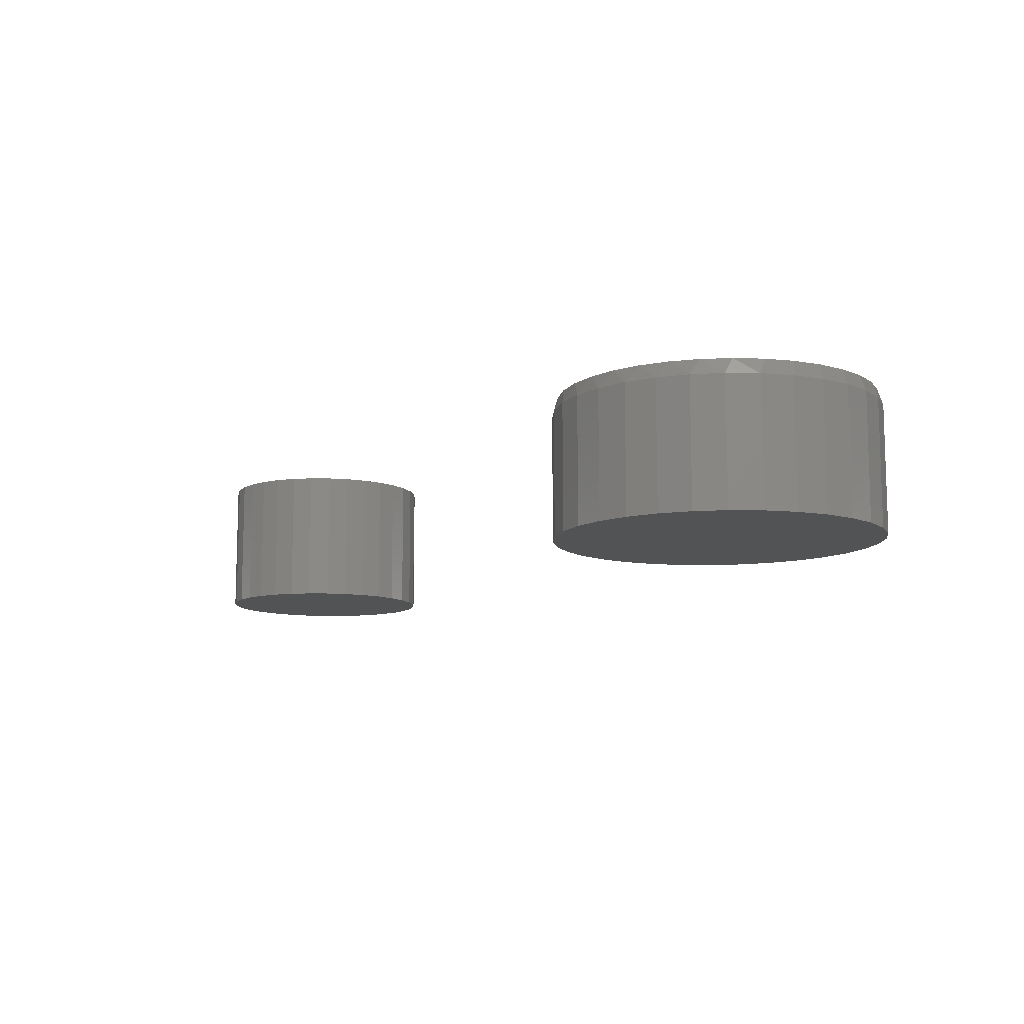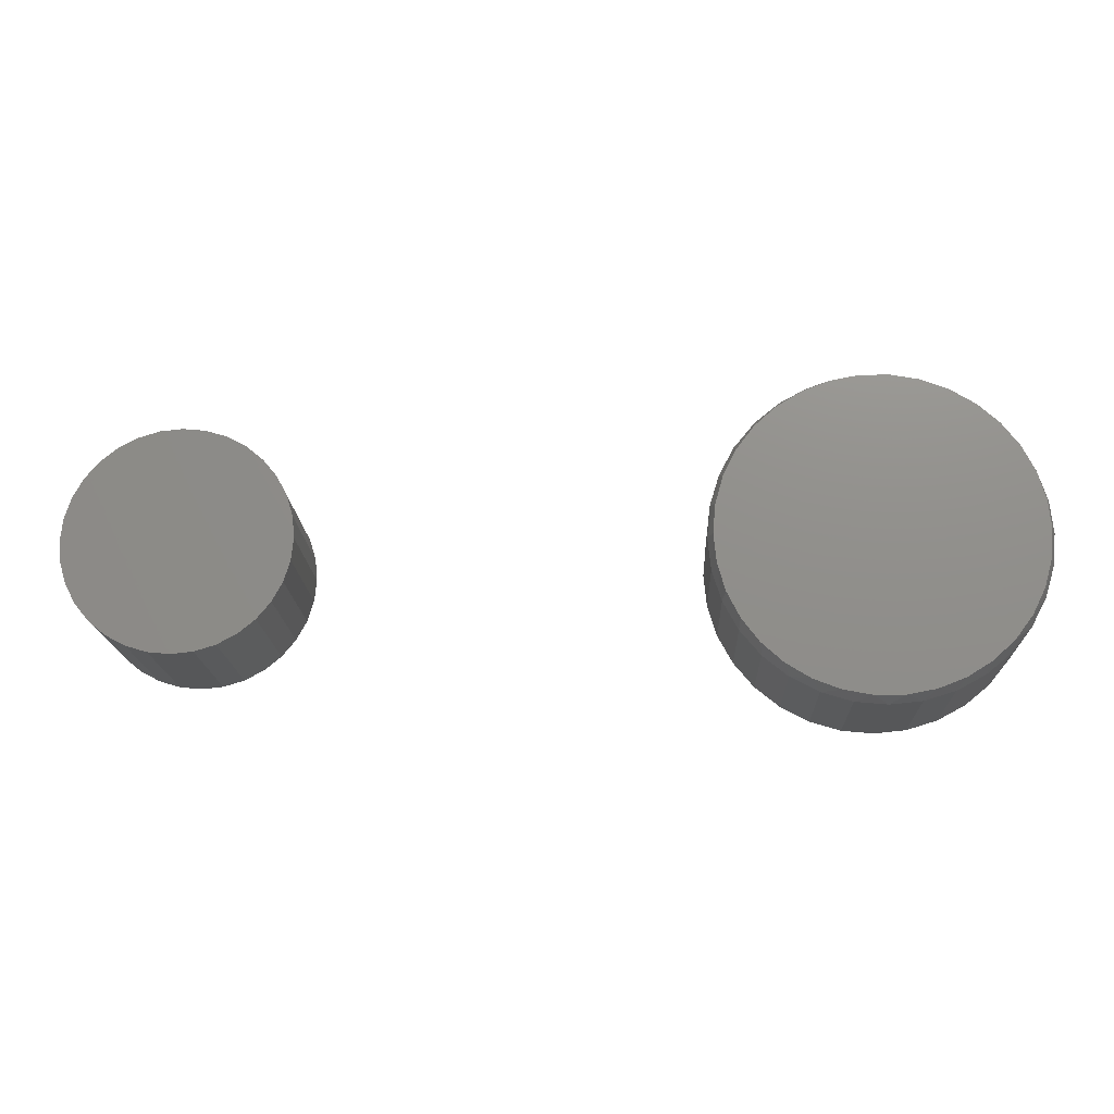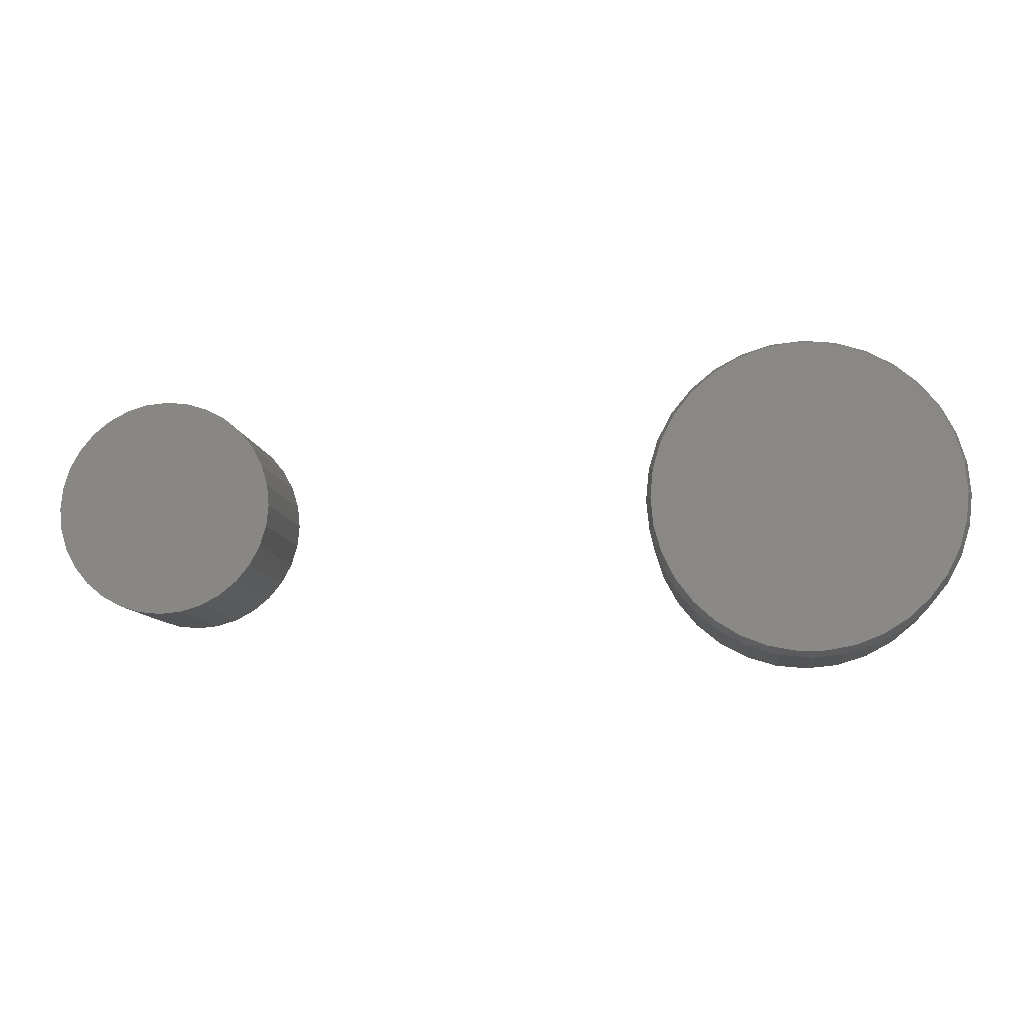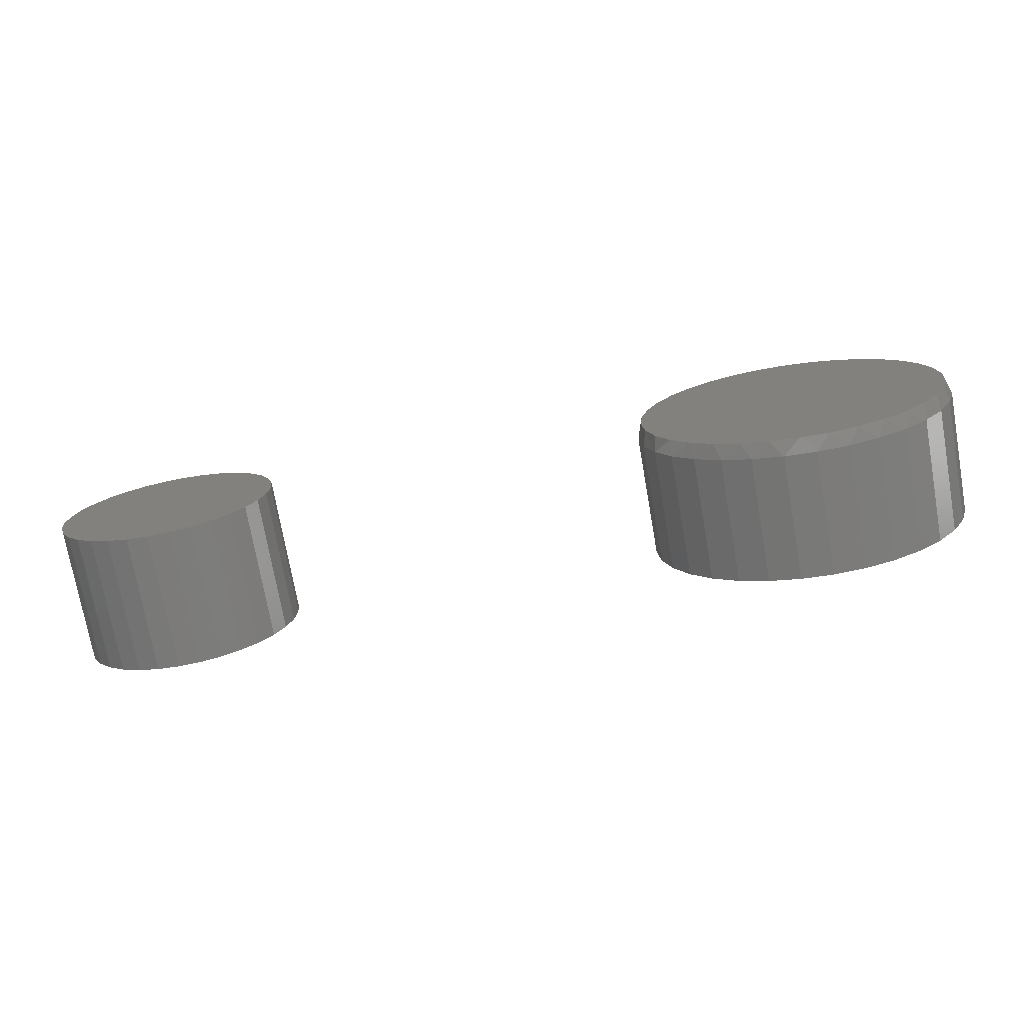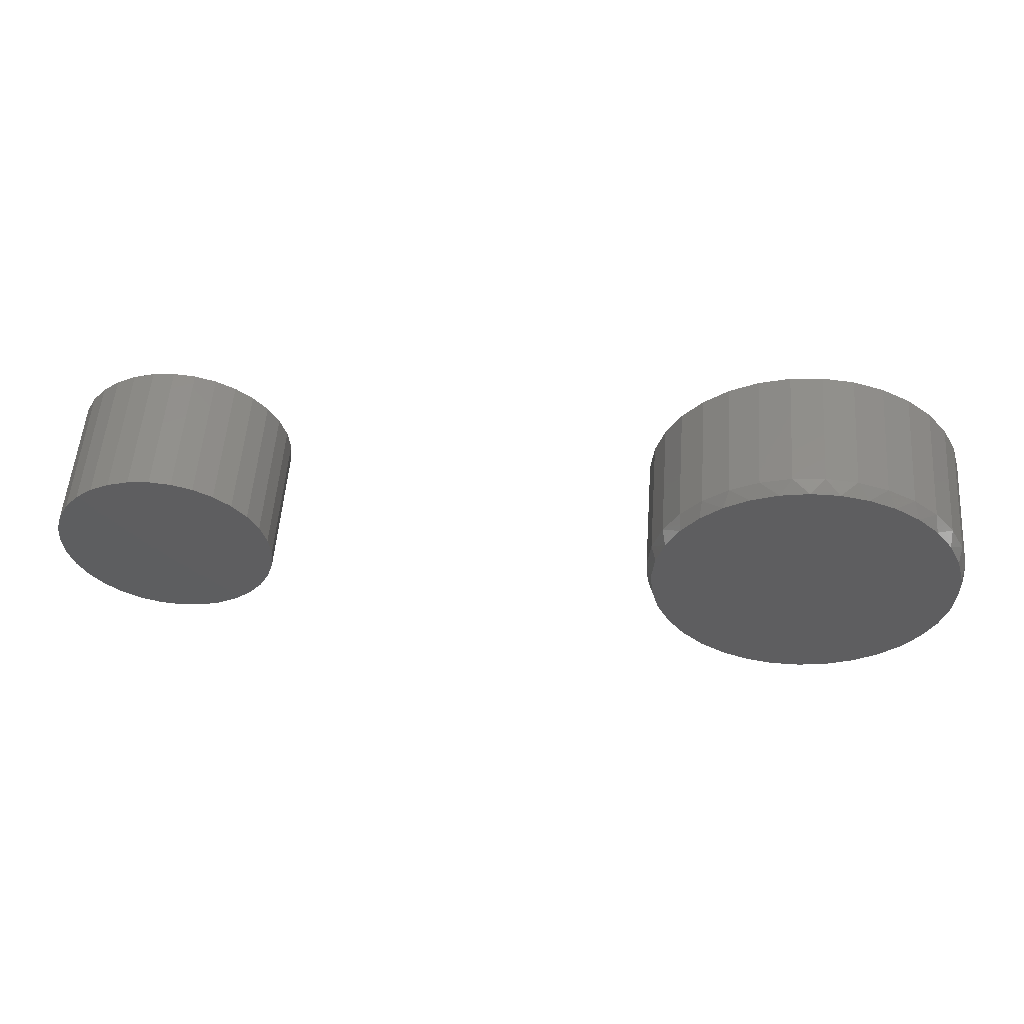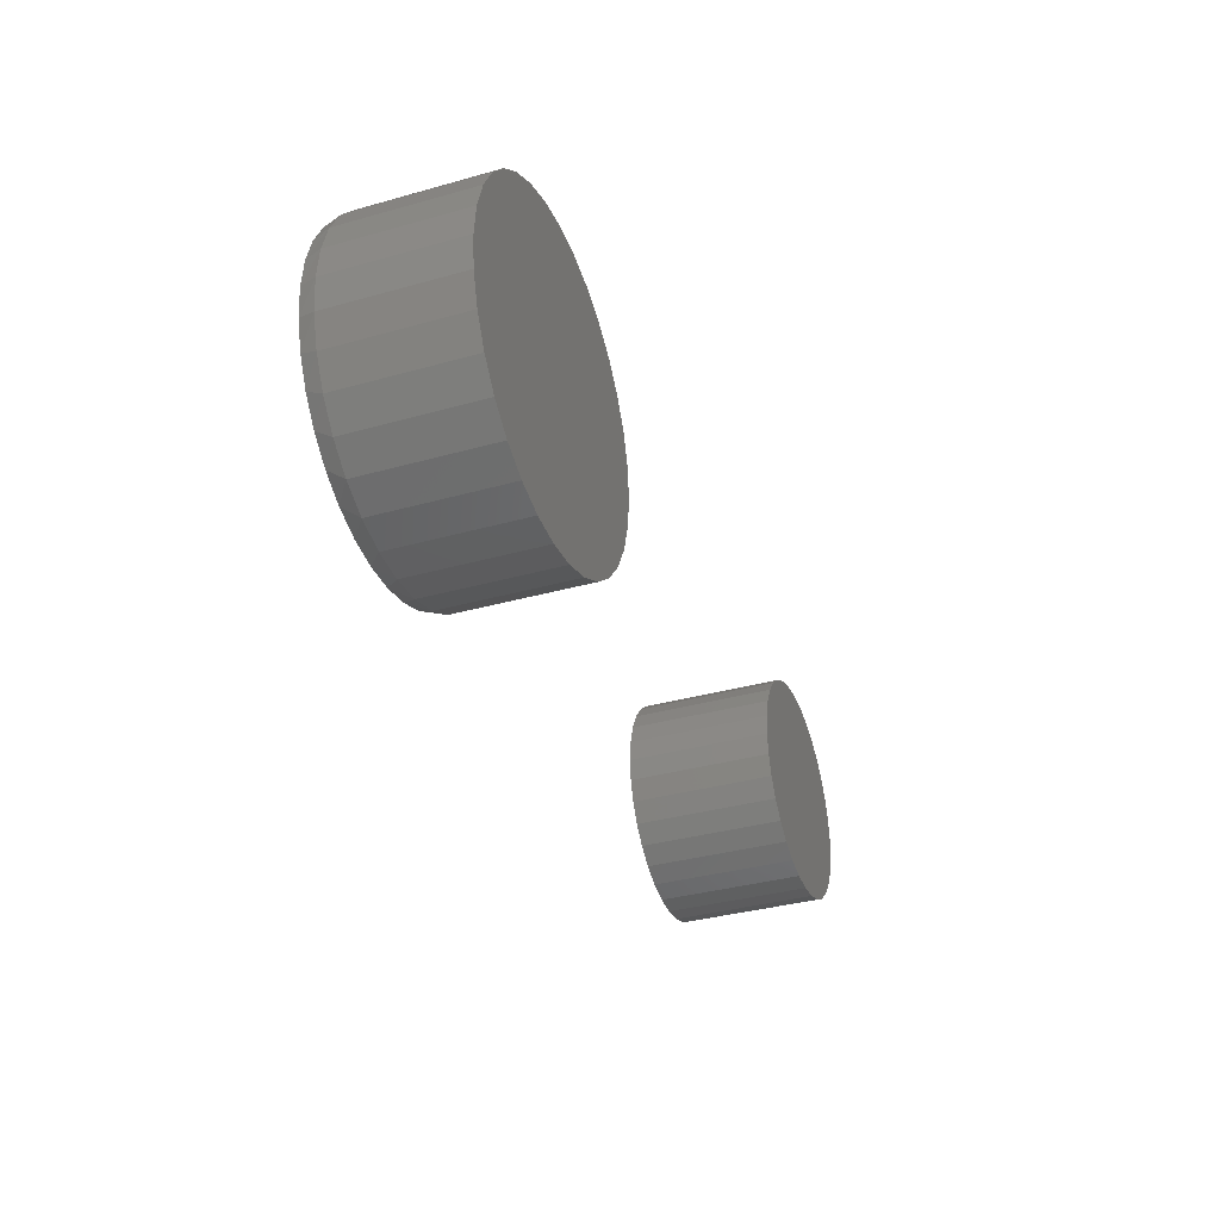
<metadata>
{"format":"stl","ext":"stl","renderer":"f3d","projection":"perspective","resolution":1024,"background":"white","views":[{"elev":-10.4,"azim":48.7,"up":"+Z"},{"elev":-17.2,"azim":2.3,"up":"+Y"},{"elev":-9.7,"azim":6.6,"up":"+Y"},{"elev":-73.7,"azim":10.0,"up":"+Y"},{"elev":54.3,"azim":4.2,"up":"+Y"},{"elev":-35.4,"azim":110.4,"up":"+Y"}]}
</metadata>
<code>
# stl→obj: 162 verts, 316 faces
v -0.5633 0.1703 0.2188
v -0.4956 0.1703 0.2188
v -0.5294 0.1737 0.2188
v -0.5959 0.1605 0.2188
v -0.463 0.1605 0.2188
v -0.463 -0.1605 0.2188
v -0.5633 -0.1703 0.2188
v -0.4956 -0.1703 0.2188
v -0.5294 -0.1737 0.2188
v -0.4329 0.1444 0.2188
v -0.6259 0.1444 0.2188
v -0.4066 0.1228 0.2188
v -0.6523 0.1228 0.2188
v -0.385 0.09649 0.2188
v -0.6739 0.09649 0.2188
v -0.369 0.06647 0.2188
v -0.6899 0.06647 0.2188
v -0.3591 0.03388 0.2188
v -0.6998 0.03388 0.2188
v -0.3558 0 0.2188
v -0.7031 2.127e-17 0.2188
v -0.3591 -0.03388 0.2188
v -0.6998 -0.03388 0.2188
v -0.369 -0.06647 0.2188
v -0.6899 -0.06647 0.2188
v -0.385 -0.09649 0.2188
v -0.6739 -0.09649 0.2188
v -0.4066 -0.1228 0.2188
v -0.6523 -0.1228 0.2188
v -0.4329 -0.1444 0.2188
v -0.6259 -0.1444 0.2188
v -0.5959 -0.1605 0.2188
v -0.5294 0.1737 0
v -0.4956 0.1703 0
v -0.5633 0.1703 0
v -0.5959 0.1605 0
v -0.463 0.1605 0
v -0.4956 -0.1703 0
v -0.5633 -0.1703 0
v -0.463 -0.1605 0
v -0.5294 -0.1737 0
v -0.5959 -0.1605 0
v -0.6259 -0.1444 0
v -0.4329 -0.1444 0
v -0.6523 -0.1228 0
v -0.4066 -0.1228 0
v -0.6739 -0.09649 0
v -0.385 -0.09649 0
v -0.6899 -0.06647 0
v -0.369 -0.06647 0
v -0.6998 -0.03388 0
v -0.3591 -0.03388 0
v -0.7031 2.127e-17 0
v -0.3558 0 0
v -0.6998 0.03388 0
v -0.3591 0.03388 0
v -0.6899 0.06647 0
v -0.369 0.06647 0
v -0.6739 0.09649 0
v -0.385 0.09649 0
v -0.6523 0.1228 0
v -0.4066 0.1228 0
v -0.6259 0.1444 0
v -0.4329 0.1444 0
v 0.5252 0.2438 0.2188
v 0.48 0.2438 0.2188
v 0.4356 0.2355 0.2188
v 0.5696 0.2355 0.2188
v 0.5696 -0.2355 0.2188
v 0.48 -0.2438 0.2188
v 0.5252 -0.2438 0.2188
v 0.6118 0.2192 0.2188
v 0.3935 0.2192 0.2188
v 0.6502 0.1954 0.2188
v 0.3551 0.1954 0.2188
v 0.6836 0.1649 0.2188
v 0.3217 0.1649 0.2188
v 0.7108 0.1289 0.2188
v 0.2945 0.1289 0.2188
v 0.7309 0.08844 0.2188
v 0.2743 0.08844 0.2188
v 0.7433 0.04499 0.2188
v 0.262 0.04498 0.2188
v 0.7475 -1.491e-16 0.2188
v 0.2578 -1.436e-06 0.2188
v 0.7433 -0.04499 0.2188
v 0.262 -0.04499 0.2188
v 0.7309 -0.08844 0.2188
v 0.2743 -0.08844 0.2188
v 0.7108 -0.1289 0.2188
v 0.2945 -0.1289 0.2188
v 0.6836 -0.1649 0.2188
v 0.3217 -0.1649 0.2188
v 0.6502 -0.1954 0.2188
v 0.3551 -0.1954 0.2188
v 0.6118 -0.2192 0.2188
v 0.3935 -0.2192 0.2188
v 0.4356 -0.2355 0.2188
v 0.7553 0 0
v 0.7553 -6.187e-17 0.1953
v 0.7504 -0.04929 0
v 0.7504 -0.04929 0.1953
v 0.736 -0.09668 0
v 0.736 -0.09668 0.1953
v 0.7127 -0.1404 0
v 0.7127 -0.1404 0.1953
v 0.6813 -0.1786 0
v 0.6813 -0.1786 0.1953
v 0.643 -0.2101 0
v 0.643 -0.2101 0.1953
v 0.5993 -0.2334 0
v 0.5993 -0.2334 0.1953
v 0.5519 -0.2478 0
v 0.5519 -0.2478 0.1953
v 0.5026 -0.2526 0
v 0.5026 -0.2526 0.1953
v 0.4533 -0.2478 0
v 0.4533 -0.2478 0.1953
v 0.406 -0.2334 0
v 0.406 -0.2334 0.1953
v 0.3623 -0.2101 0
v 0.3623 -0.2101 0.1953
v 0.324 -0.1786 0
v 0.324 -0.1786 0.1953
v 0.2926 -0.1404 0
v 0.2926 -0.1404 0.1953
v 0.2692 -0.09668 0
v 0.2692 -0.09668 0.1953
v 0.2549 -0.04929 0
v 0.2549 -0.04929 0.1953
v 0.25 3.094e-17 0
v 0.25 3.094e-17 0.1953
v 0.2549 0.04929 0
v 0.2549 0.04929 0.1953
v 0.2692 0.09668 0
v 0.2692 0.09668 0.1953
v 0.2926 0.1404 0
v 0.2926 0.1404 0.1953
v 0.324 0.1786 0
v 0.324 0.1786 0.1953
v 0.3623 0.2101 0
v 0.3623 0.2101 0.1953
v 0.406 0.2334 0
v 0.406 0.2334 0.1953
v 0.4533 0.2478 0
v 0.4533 0.2478 0.1953
v 0.5026 0.2526 0
v 0.5026 0.2526 0.1953
v 0.5519 0.2478 0
v 0.5519 0.2478 0.1953
v 0.5993 0.2334 0
v 0.5993 0.2334 0.1953
v 0.643 0.2101 0
v 0.643 0.2101 0.1953
v 0.6813 0.1786 0
v 0.6813 0.1786 0.1953
v 0.7127 0.1404 0
v 0.7127 0.1404 0.1953
v 0.736 0.09668 0
v 0.736 0.09668 0.1953
v 0.7504 0.04929 0
v 0.7504 0.04929 0.1953
f 1 2 3
f 2 1 4
f 2 4 5
f 6 7 8
f 8 7 9
f 5 4 10
f 10 4 11
f 10 11 12
f 12 11 13
f 12 13 14
f 14 13 15
f 14 15 16
f 16 15 17
f 16 17 18
f 18 17 19
f 18 19 20
f 20 19 21
f 20 21 22
f 22 21 23
f 22 23 24
f 24 23 25
f 24 25 26
f 26 25 27
f 26 27 28
f 28 27 29
f 28 29 30
f 30 29 31
f 30 31 6
f 6 31 32
f 6 32 7
f 33 34 35
f 36 35 34
f 37 36 34
f 38 39 40
f 41 39 38
f 39 42 40
f 40 42 43
f 40 43 44
f 44 43 45
f 44 45 46
f 46 45 47
f 46 47 48
f 48 47 49
f 48 49 50
f 50 49 51
f 50 51 52
f 52 51 53
f 52 53 54
f 54 53 55
f 54 55 56
f 56 55 57
f 56 57 58
f 58 57 59
f 58 59 60
f 60 59 61
f 60 61 62
f 62 61 63
f 62 63 64
f 64 63 36
f 64 36 37
f 54 20 52
f 52 20 22
f 52 22 50
f 50 22 24
f 50 24 48
f 48 24 26
f 48 26 46
f 46 26 28
f 46 28 44
f 44 28 30
f 44 30 40
f 40 30 6
f 40 6 38
f 38 6 8
f 38 8 41
f 41 8 9
f 41 9 39
f 39 9 7
f 39 7 42
f 42 7 32
f 42 32 43
f 43 32 31
f 43 31 45
f 45 31 29
f 45 29 47
f 47 29 27
f 47 27 49
f 49 27 25
f 49 25 51
f 51 25 23
f 51 23 53
f 53 23 21
f 53 21 55
f 55 21 19
f 55 19 57
f 57 19 17
f 57 17 59
f 59 17 15
f 59 15 61
f 61 15 13
f 61 13 63
f 63 13 11
f 63 11 36
f 36 11 4
f 36 4 35
f 35 4 1
f 35 1 33
f 33 1 3
f 33 3 34
f 34 3 2
f 34 2 37
f 37 2 5
f 37 5 64
f 64 5 10
f 64 10 62
f 62 10 12
f 62 12 60
f 60 12 14
f 60 14 58
f 58 14 16
f 58 16 56
f 56 16 18
f 56 18 54
f 54 18 20
f 65 66 67
f 65 67 68
f 69 70 71
f 68 67 72
f 72 67 73
f 72 73 74
f 74 73 75
f 74 75 76
f 76 75 77
f 76 77 78
f 78 77 79
f 78 79 80
f 80 79 81
f 80 81 82
f 82 81 83
f 82 83 84
f 84 83 85
f 84 85 86
f 86 85 87
f 86 87 88
f 88 87 89
f 88 89 90
f 90 89 91
f 90 91 92
f 92 91 93
f 92 93 94
f 94 93 95
f 94 95 96
f 96 95 97
f 96 97 69
f 69 97 98
f 69 98 70
f 99 100 101
f 101 100 102
f 101 102 103
f 103 102 104
f 103 104 105
f 105 104 106
f 105 106 107
f 107 106 108
f 107 108 109
f 109 108 110
f 109 110 111
f 111 110 112
f 111 112 113
f 113 112 114
f 113 114 115
f 115 114 116
f 115 116 117
f 117 116 118
f 117 118 119
f 119 118 120
f 119 120 121
f 121 120 122
f 121 122 123
f 123 122 124
f 123 124 125
f 125 124 126
f 125 126 127
f 127 126 128
f 127 128 129
f 129 128 130
f 129 130 131
f 131 130 132
f 131 132 133
f 133 132 134
f 133 134 135
f 135 134 136
f 135 136 137
f 137 136 138
f 137 138 139
f 139 138 140
f 139 140 141
f 141 140 142
f 141 142 143
f 143 142 144
f 143 144 145
f 145 144 146
f 145 146 147
f 147 146 148
f 147 148 149
f 149 148 150
f 149 150 151
f 151 150 152
f 151 152 153
f 153 152 154
f 153 154 155
f 155 154 156
f 155 156 157
f 157 156 158
f 157 158 159
f 159 158 160
f 159 160 161
f 161 160 162
f 161 162 99
f 99 162 100
f 160 158 78
f 158 156 76
f 78 158 76
f 156 154 74
f 76 156 74
f 154 152 72
f 74 154 72
f 152 150 68
f 72 152 68
f 150 148 65
f 68 150 65
f 67 66 146
f 66 148 146
f 65 148 66
f 73 67 144
f 67 146 144
f 75 73 142
f 73 144 142
f 140 77 75
f 75 142 140
f 138 79 77
f 77 140 138
f 79 138 136
f 79 136 81
f 81 136 134
f 81 134 83
f 83 134 132
f 83 132 85
f 78 80 160
f 160 80 82
f 160 82 162
f 162 82 84
f 162 84 100
f 128 126 91
f 126 124 93
f 91 126 93
f 124 122 95
f 93 124 95
f 122 120 97
f 95 122 97
f 120 118 98
f 97 120 98
f 118 116 70
f 98 118 70
f 69 71 114
f 71 116 114
f 70 116 71
f 96 69 112
f 69 114 112
f 94 96 110
f 96 112 110
f 108 92 94
f 94 110 108
f 106 90 92
f 92 108 106
f 90 106 104
f 90 104 88
f 88 104 102
f 88 102 86
f 86 102 100
f 86 100 84
f 91 89 128
f 128 89 87
f 128 87 130
f 130 87 85
f 130 85 132
f 147 149 145
f 143 145 149
f 151 143 149
f 113 117 111
f 115 117 113
f 117 119 111
f 111 119 121
f 111 121 109
f 109 121 123
f 109 123 107
f 107 123 125
f 107 125 105
f 105 125 127
f 105 127 103
f 103 127 129
f 103 129 101
f 101 129 131
f 101 131 99
f 99 131 133
f 99 133 161
f 161 133 135
f 161 135 159
f 159 135 137
f 159 137 157
f 157 137 139
f 157 139 155
f 155 139 141
f 155 141 153
f 153 141 143
f 153 143 151

</code>
